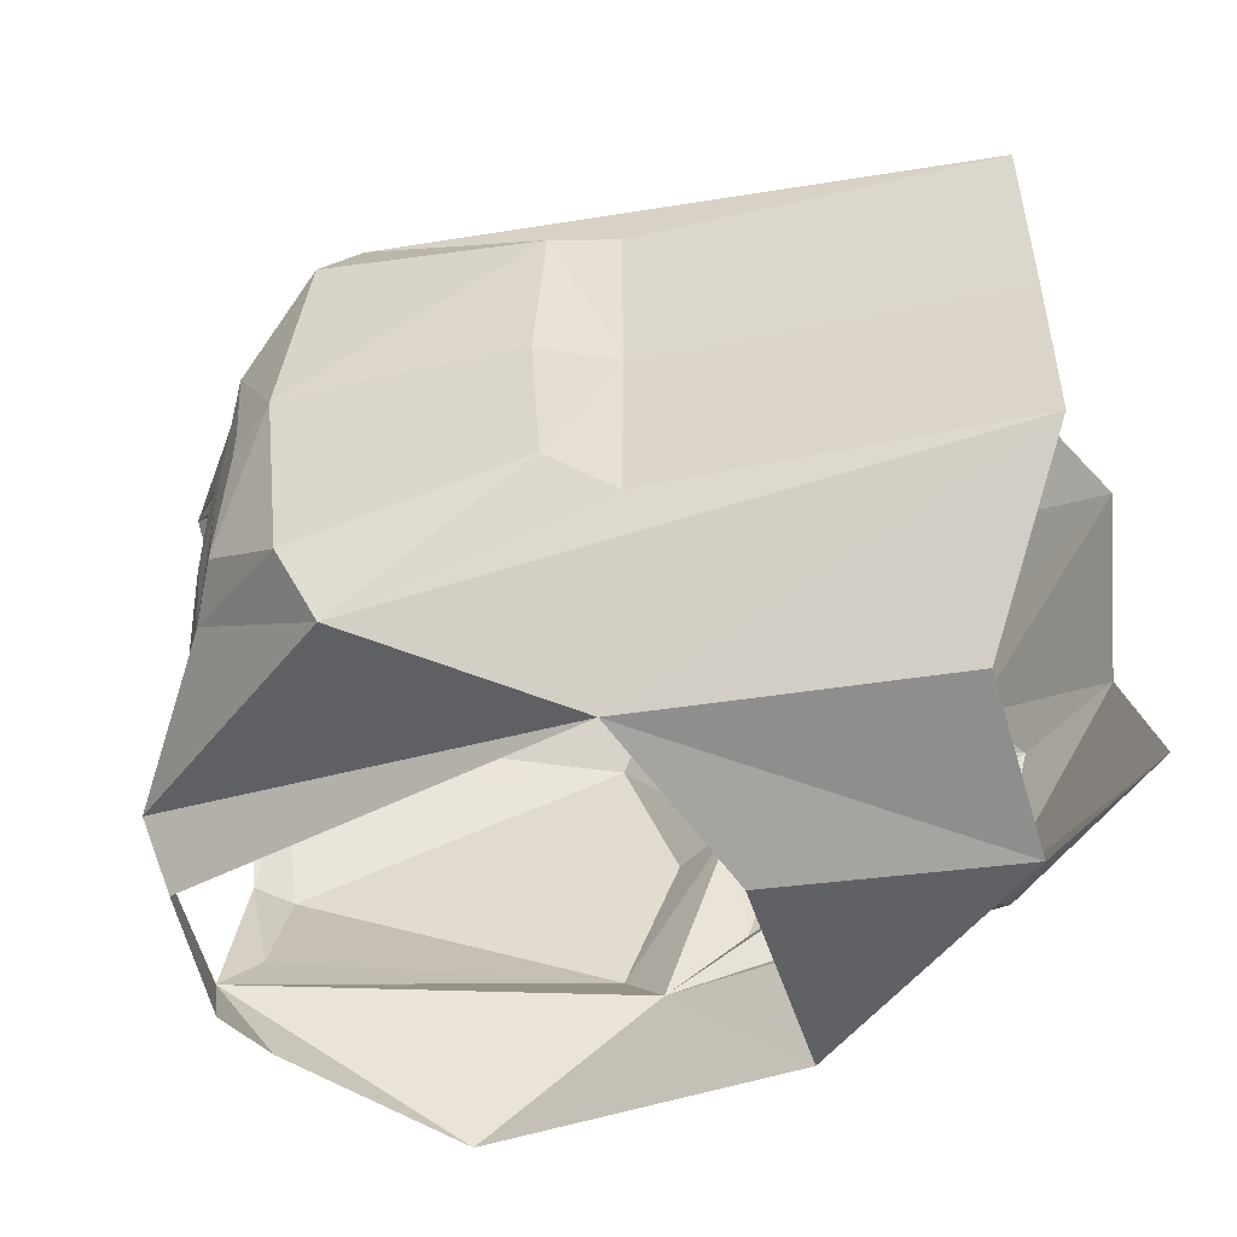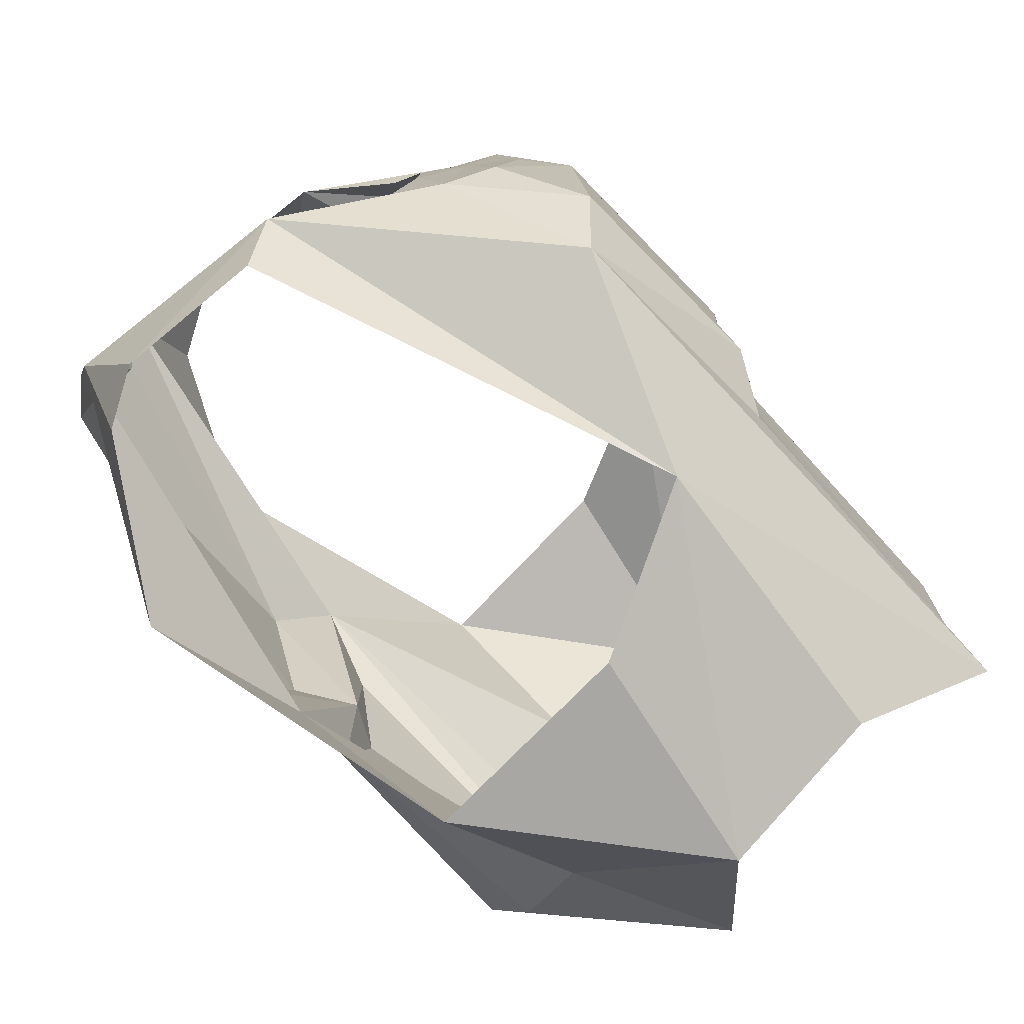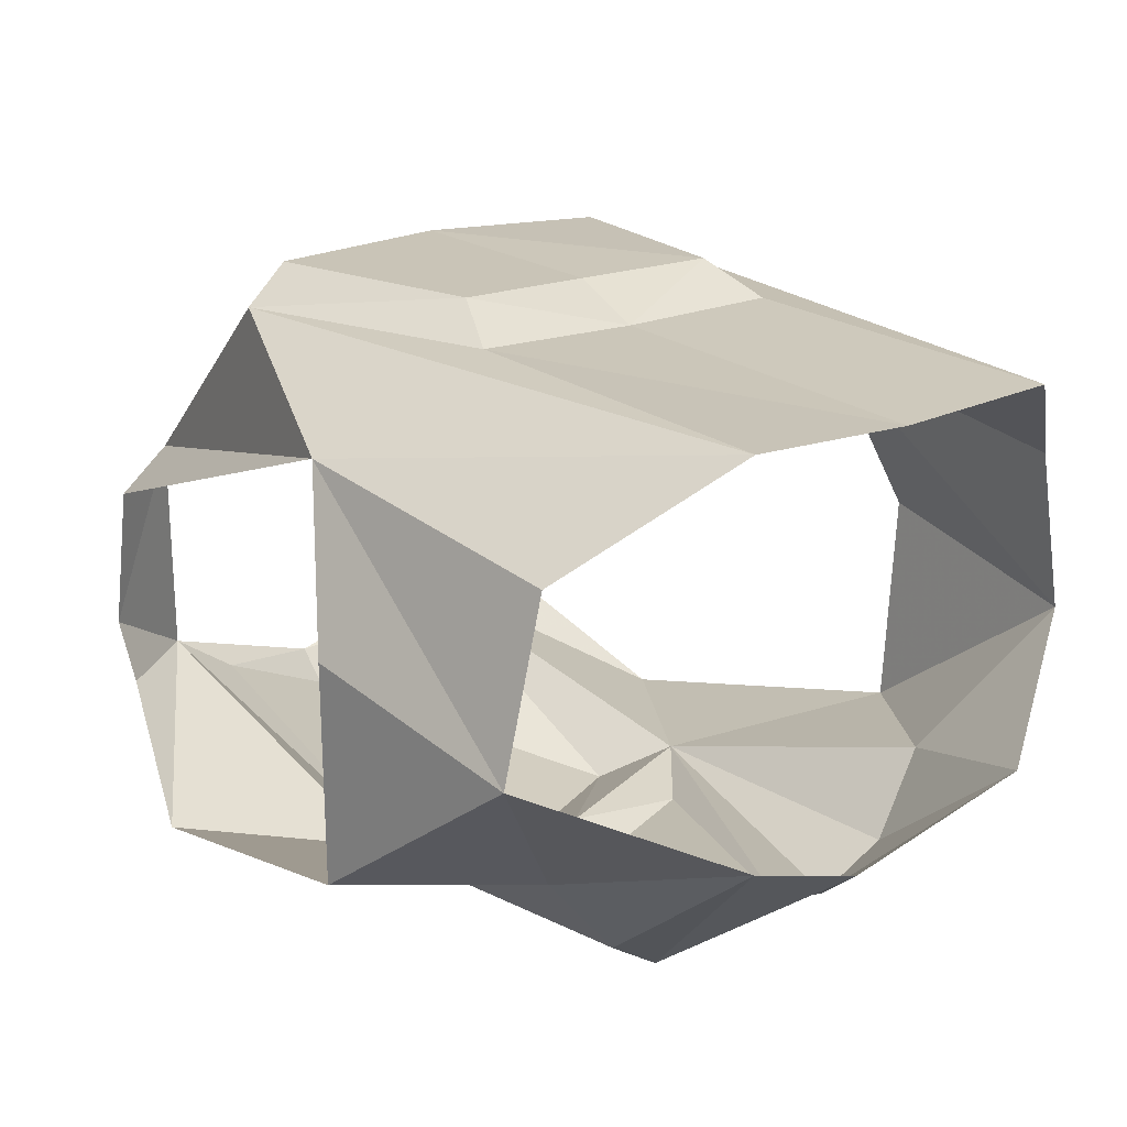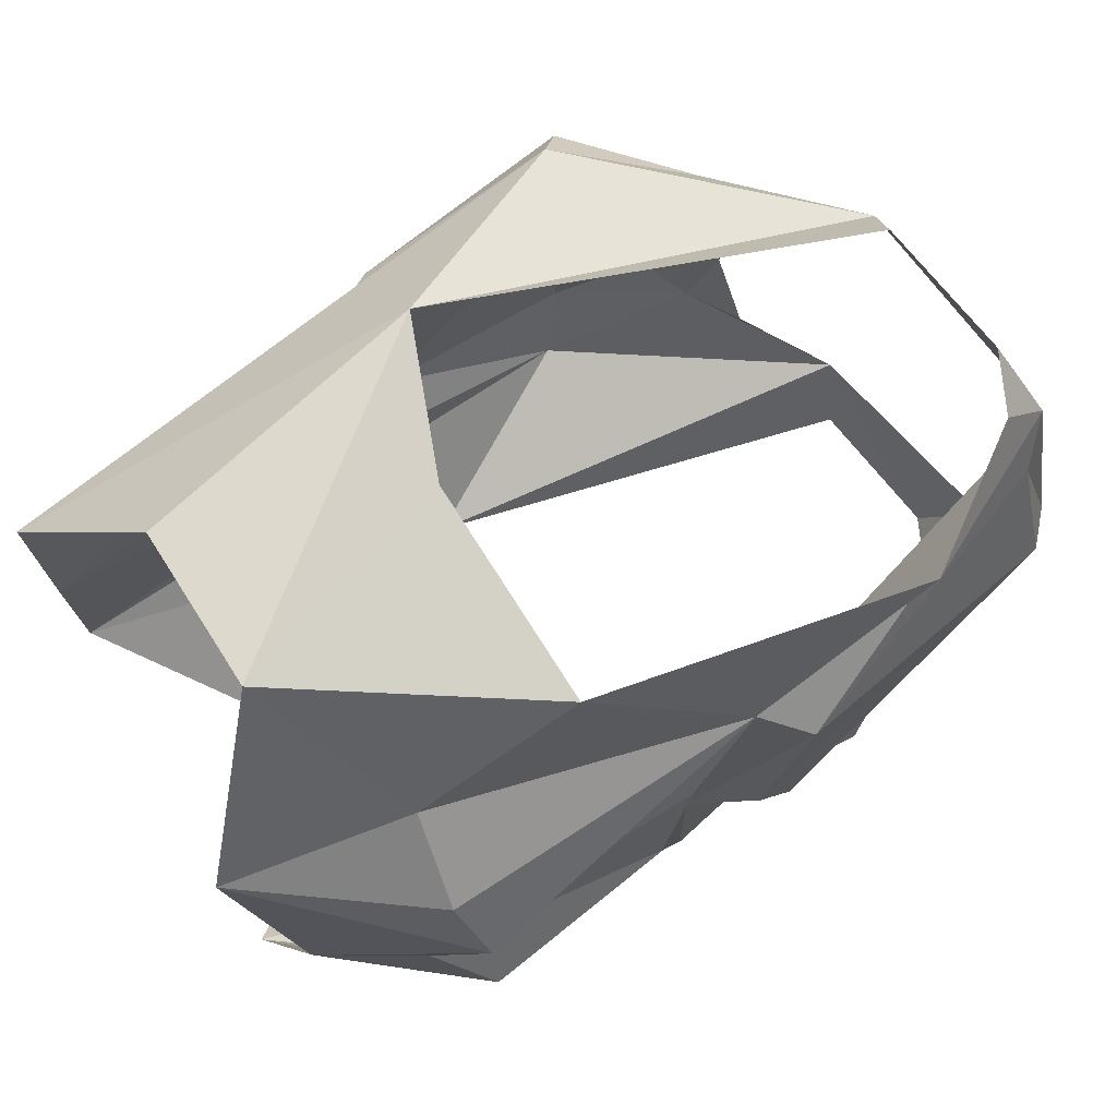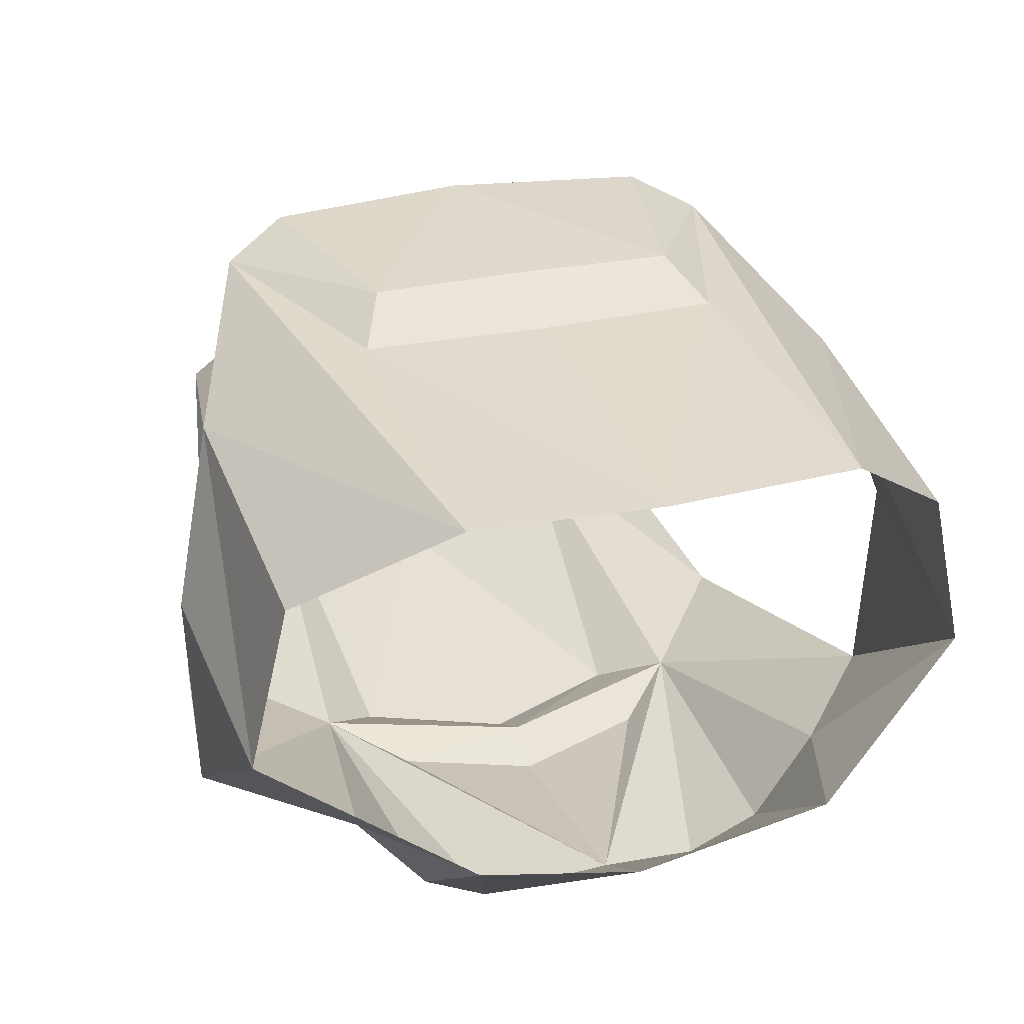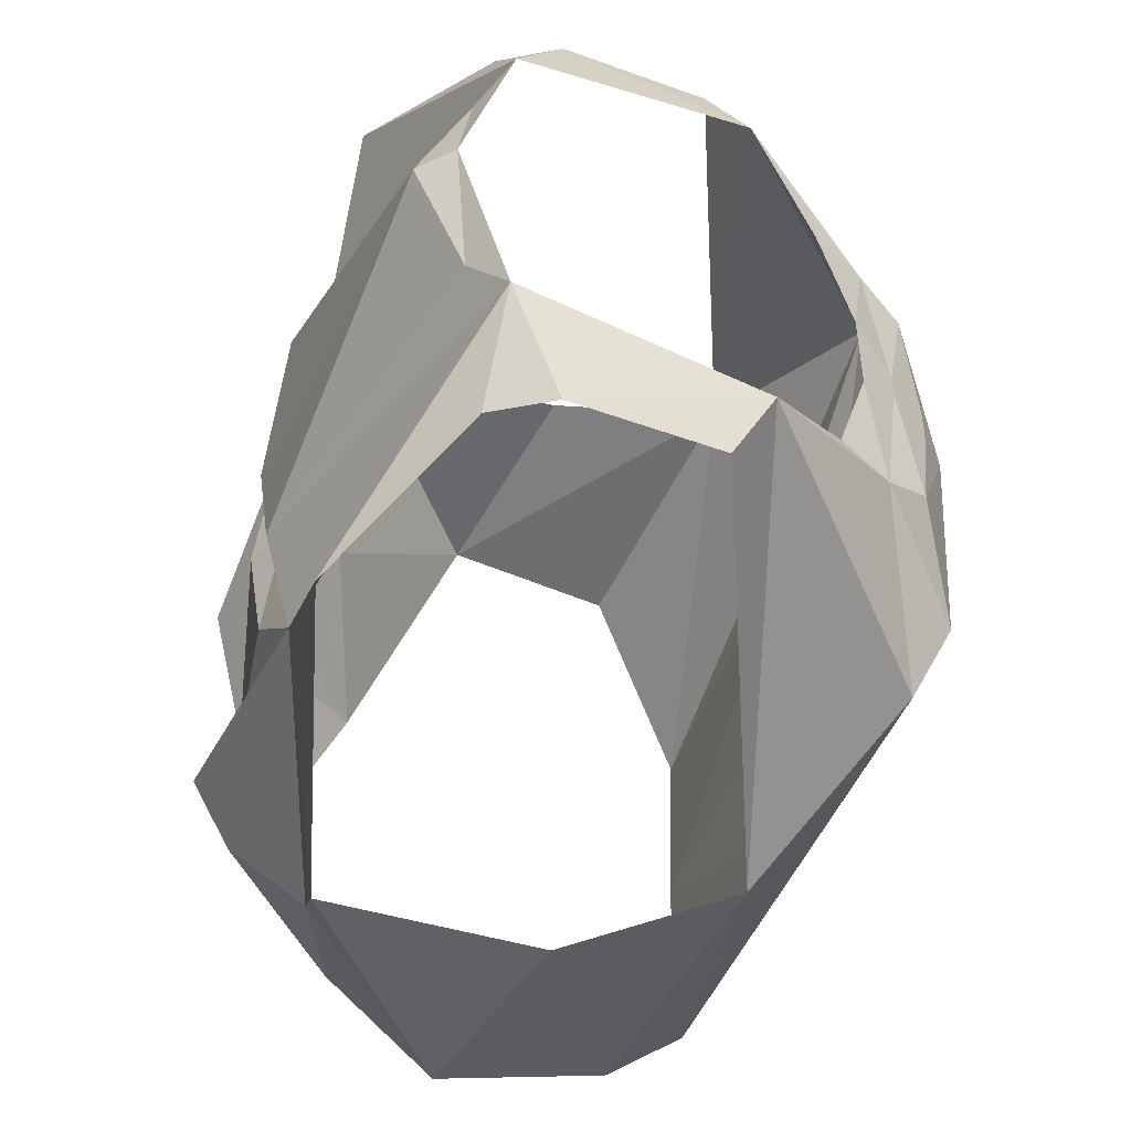
<metadata>
{"format":"obj","ext":"obj","renderer":"f3d","projection":"perspective","resolution":1024,"background":"white","views":[{"elev":-51.4,"azim":19.1,"up":"+Y"},{"elev":-78.9,"azim":-42.0,"up":"+Y"},{"elev":16.5,"azim":47.0,"up":"+Z"},{"elev":74.7,"azim":149.4,"up":"+Y"},{"elev":27.3,"azim":70.9,"up":"+Z"},{"elev":-49.0,"azim":-103.2,"up":"+Y"}]}
</metadata>
<code>
o TestChestArmor_Cube.003
v -0.3266 -0.08961 -0.07022
v 0.1183 -0.09359 -0.07056
v 0.1183 -0.09895 0.1205
v 0.06706 -0.1726 0.06557
v -0.2976 -0.1391 0.02984
v -0.05408 -0.1964 -0.09953
v -0.1812 -0.1379 0.1461
v -0.08198 -0.1774 0.09539
v -0.3088 -0.1391 -0.04401
v 0.06427 -0.1923 -0.02074
v -0.3059 -0.106 0.04906
v -0.0499 -0.2015 0.01131
v -0.1294 -0.1053 -0.1291
v -0.2185 -0.1712 -0.1273
v -0.2639 -0.02299 0.1074
v -0.2704 -0.07926 0.08998
v -0.2946 -0.1391 -0.07445
v -0.05743 -0.09496 0.138
v -0.2481 -0.005441 0.1285
v -0.2525 -0.07924 0.118
v -0.1959 -0.1049 0.1628
v -0.08594 -0.08084 0.1565
v -0.2307 -0.009762 0.149
v -0.2387 -0.06666 0.1409
v -0.3123 -0.06363 -0.08716
v -0.1543 -0.07377 -0.146
v -0.09167 -0.06909 -0.1401
v 0.0317 -0.0959 -0.134
v 0.02521 -0.1309 -0.09364
v 0.02491 -0.06078 -0.1555
v -0.3266 0.08961 -0.07022
v 0.1183 0.09359 -0.07056
v 0.1183 0.09895 0.1205
v 0.06706 0.1726 0.06557
v -0.2976 0.1391 0.02984
v -0.05408 0.1964 -0.09953
v -0.1812 0.1379 0.1461
v -0.08198 0.1774 0.09539
v -0.3088 0.1391 -0.04401
v 0.06427 0.1923 -0.02074
v -0.3059 0.106 0.04906
v -0.0499 0.2015 0.01131
v -0.1294 0.1053 -0.1291
v -0.2185 0.1712 -0.1273
v -0.2639 0.02299 0.1074
v -0.2704 0.07926 0.08998
v -0.2946 0.1391 -0.07445
v -0.05743 0.09496 0.138
v -0.2481 0.005441 0.1285
v -0.2525 0.07924 0.118
v -0.1959 0.1049 0.1628
v -0.08594 0.08084 0.1565
v -0.2307 0.009762 0.149
v -0.2387 0.06666 0.1409
v -0.3123 0.06363 -0.08716
v -0.1543 0.07377 -0.146
v -0.09167 0.06909 -0.1401
v 0.09809 0 -0.1046
v -0.3283 0 -0.09563
v 0.1183 0 0.1168
v -0.0957 0 -0.1337
v -0.2639 0 0.1074
v -0.05727 0 0.1364
v -0.2481 0 0.1285
v -0.2072 0 0.1655
v -0.09159 0 0.1553
v -0.2307 0 0.149
v -0.3137 0 -0.1126
v -0.1273 0 -0.1506
v 0.0492 0 -0.134
v -0.07337 0 -0.1471
v 0.0317 0.0959 -0.134
v 0.02521 0.1309 -0.09364
v 0.02491 0.06078 -0.1555
f 11 9 5
f 1 25 26
f 13 27 70
f 8 11 5
f 7 18 22
f 3 60 18
f 11 7 20
f 6 13 29
f 8 12 10
f 8 7 11
f 3 7 8
f 63 66 22
f 1 13 14
f 14 13 6
f 28 13 30
f 12 6 10
f 63 18 60
f 11 1 9
f 61 13 26
f 28 29 13
f 4 8 10
f 4 3 8
f 9 1 17
f 1 14 17
f 7 3 18
f 19 20 24
f 19 23 67
f 20 19 15
f 62 15 19
f 16 11 20
f 24 21 65
f 67 23 65
f 65 21 22
f 66 65 22
f 20 7 21
f 68 69 26
f 26 25 68
f 59 68 25
f 27 71 70
f 61 71 27
f 13 1 26
f 30 13 70
f 21 7 22
f 18 63 22
f 69 61 26
f 23 19 24
f 64 19 67
f 16 20 15
f 64 62 19
f 23 24 65
f 24 20 21
f 1 59 25
f 13 61 27
f 2 10 29 28
f 2 28 30 58
f 58 30 70
f 10 6 29
f 41 35 39
f 31 56 55
f 43 70 57
f 38 35 41
f 37 52 48
f 33 48 60
f 41 50 37
f 36 73 43
f 38 40 42
f 38 41 37
f 33 38 37
f 63 52 66
f 31 44 43
f 44 36 43
f 72 74 43
f 42 40 36
f 63 60 48
f 41 39 31
f 61 56 43
f 72 43 73
f 34 40 38
f 34 38 33
f 39 47 31
f 31 47 44
f 37 48 33
f 49 54 50
f 49 67 53
f 50 45 49
f 62 49 45
f 46 50 41
f 54 65 51
f 67 65 53
f 65 52 51
f 66 52 65
f 50 51 37
f 68 56 69
f 56 68 55
f 59 55 68
f 57 70 71
f 61 57 71
f 43 56 31
f 74 70 43
f 51 52 37
f 48 52 63
f 69 56 61
f 53 54 49
f 64 67 49
f 46 45 50
f 64 49 62
f 53 65 54
f 54 51 50
f 31 55 59
f 43 57 61
f 32 72 73 40
f 32 58 74 72
f 58 70 74
f 40 73 36

</code>
